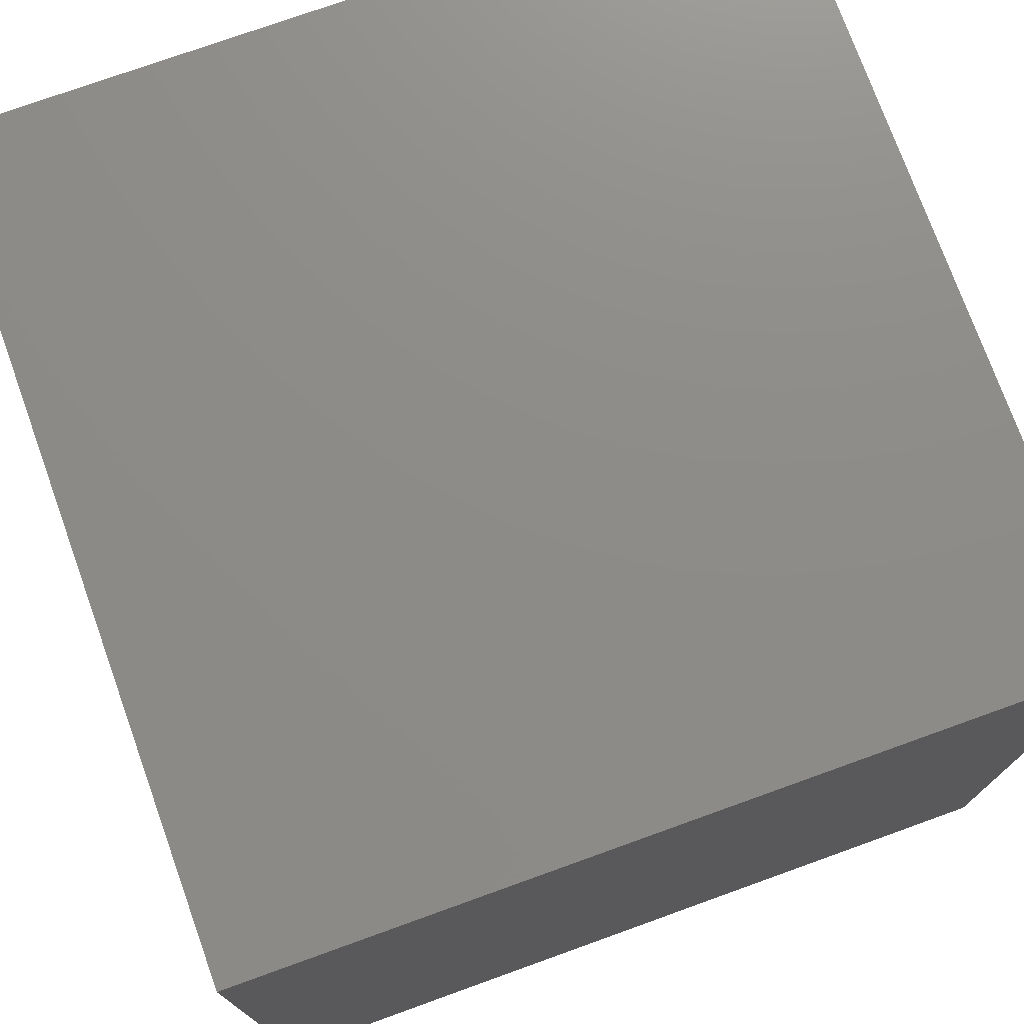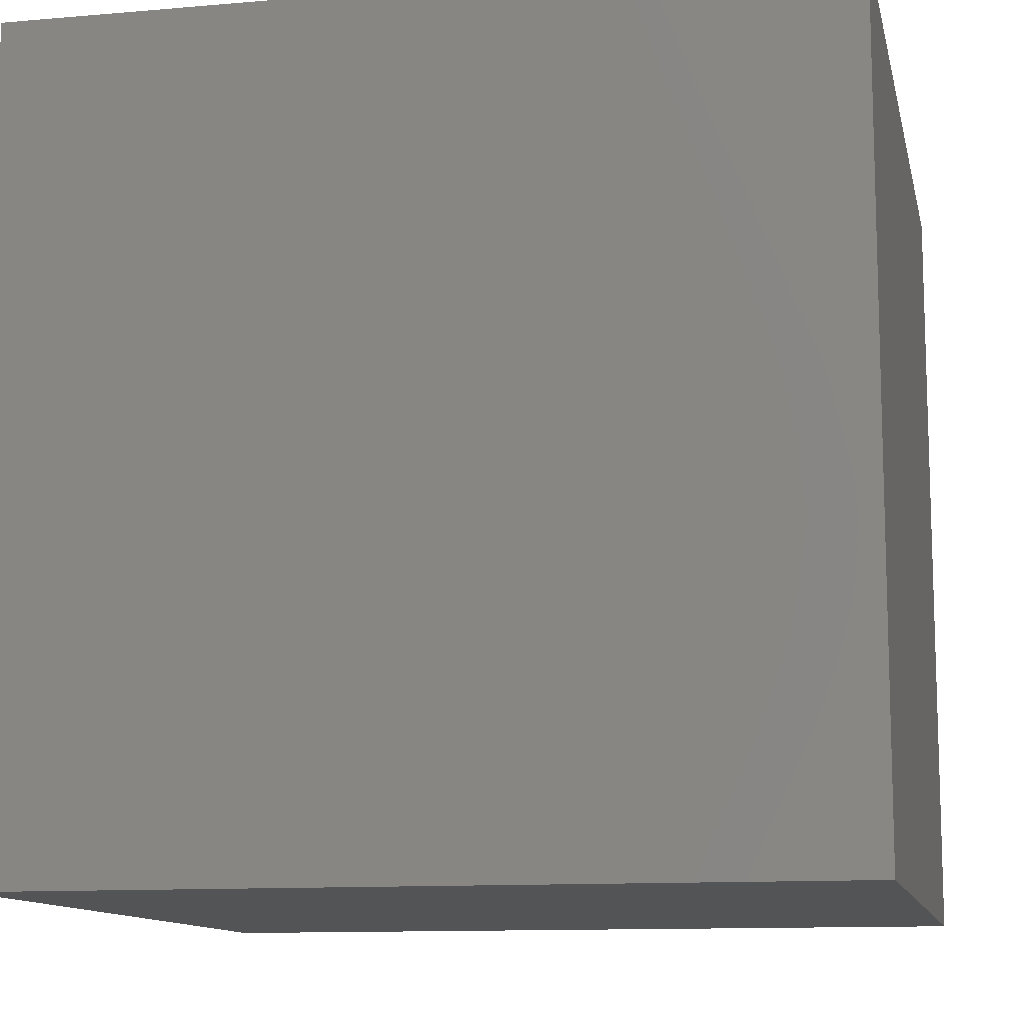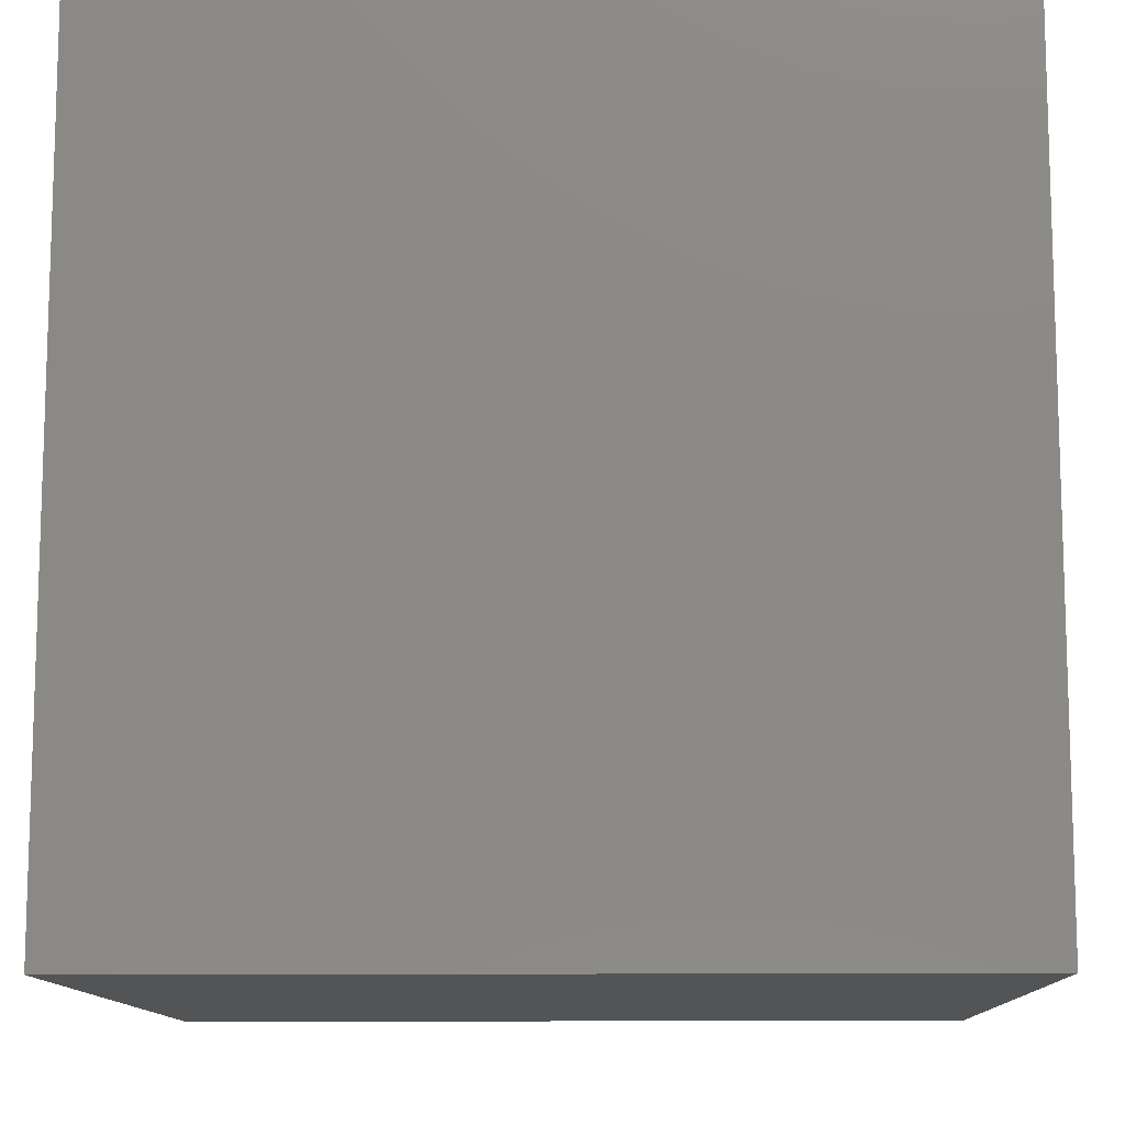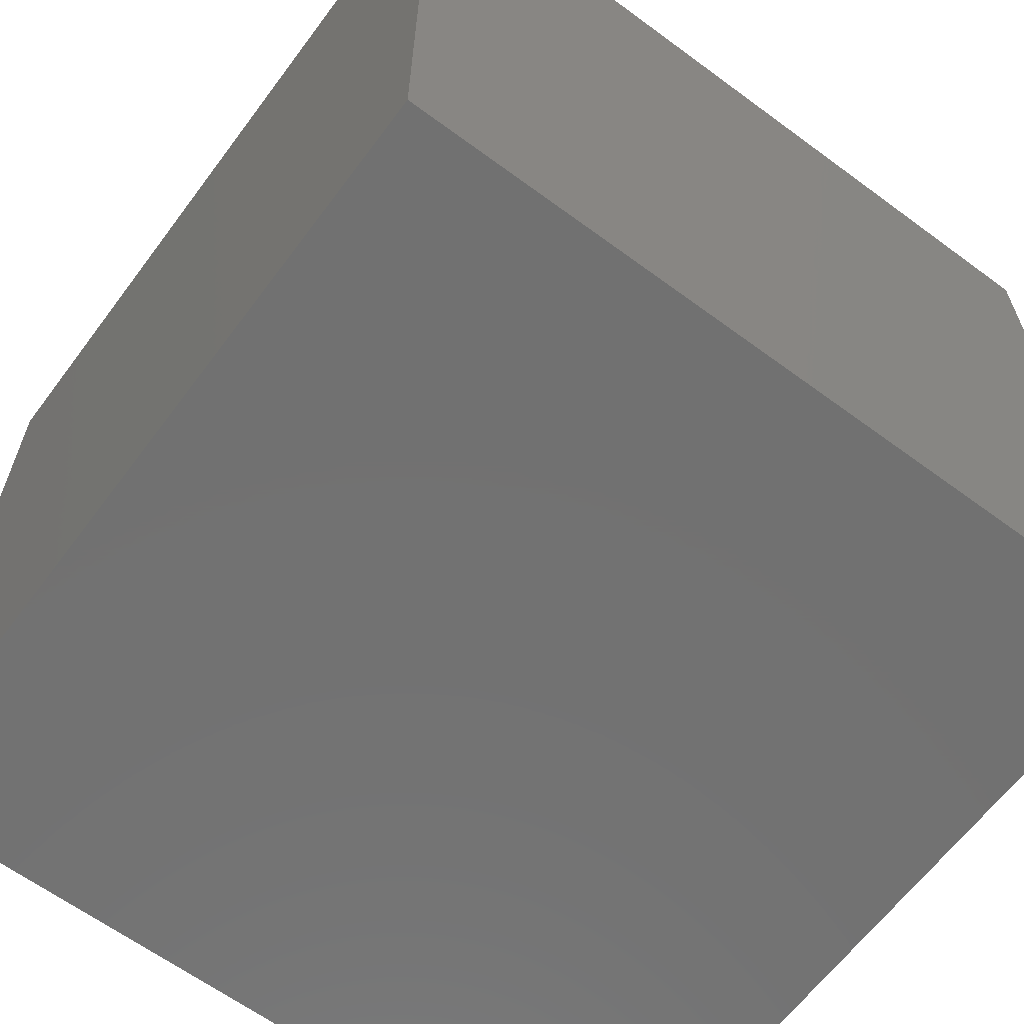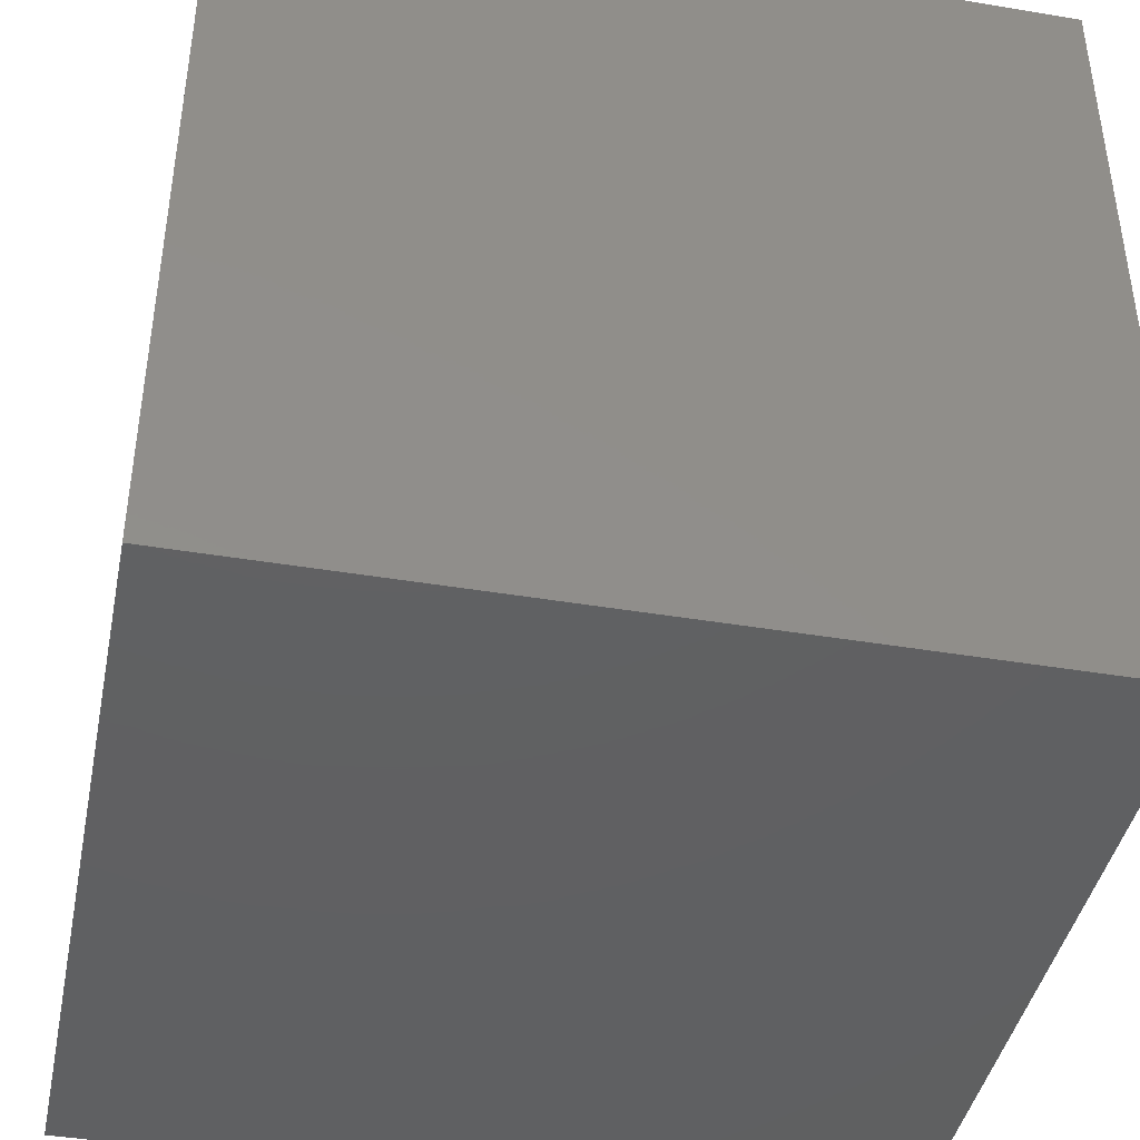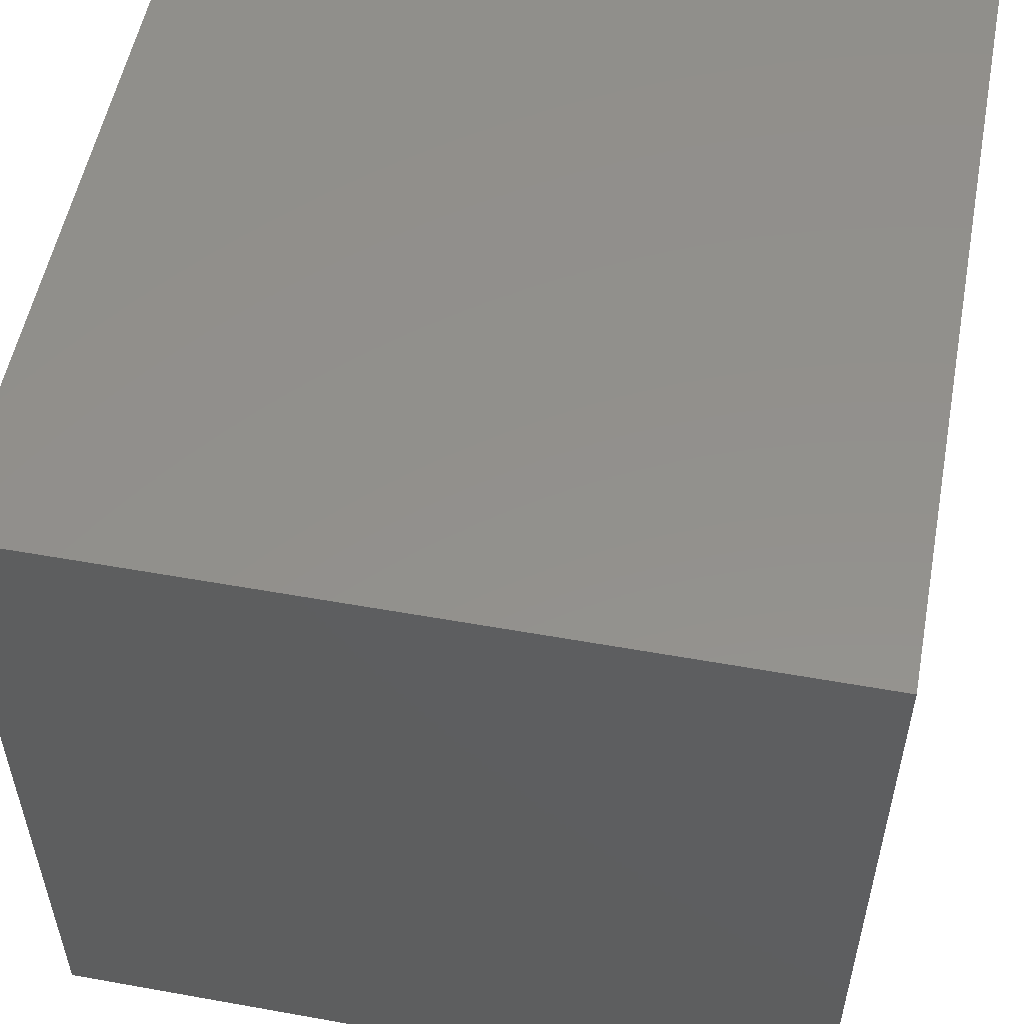
<metadata>
{"format":"stl","ext":"stl","renderer":"f3d","projection":"perspective","resolution":1024,"background":"white","views":[{"elev":75.1,"azim":-19.8,"up":"+Y"},{"elev":-11.6,"azim":-168.1,"up":"+Z"},{"elev":-11.5,"azim":-178.5,"up":"+Z"},{"elev":-63.5,"azim":53.3,"up":"+Y"},{"elev":-42.1,"azim":168.6,"up":"+Y"},{"elev":54.0,"azim":100.8,"up":"+Y"}]}
</metadata>
<code>
# stl→obj: 8 verts, 12 faces
v -4 -3 3
v -5 -3 3
v -4 -4 3
v -5 -4 3
v -4 -4 2
v -5 -4 2
v -4 -3 2
v -5 -3 2
f 1 2 3
f 3 2 4
f 5 6 7
f 7 6 8
f 4 6 3
f 3 6 5
f 2 8 4
f 4 8 6
f 1 7 2
f 2 7 8
f 3 5 1
f 1 5 7

</code>
